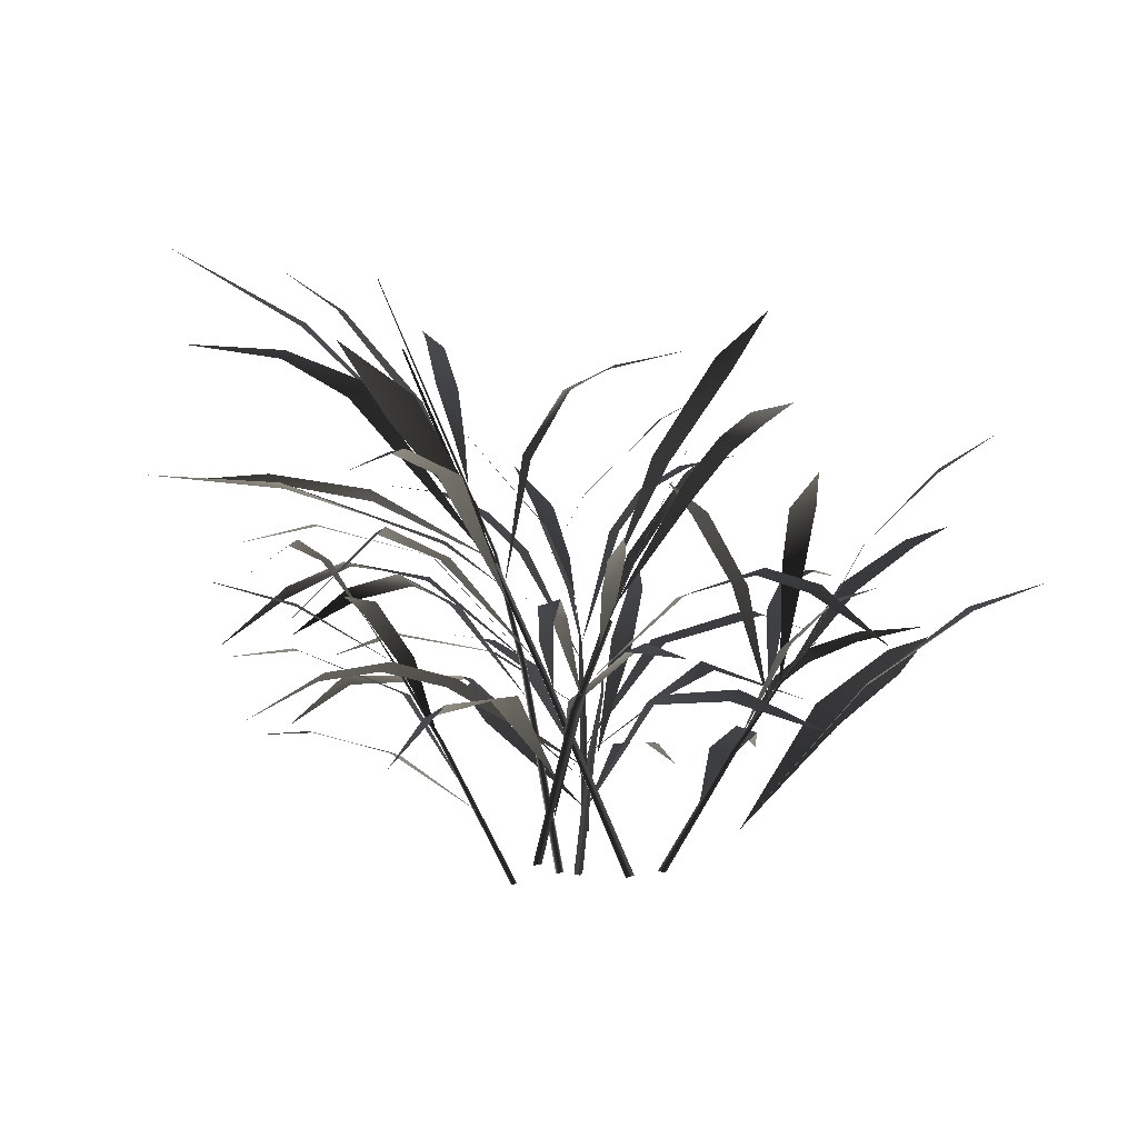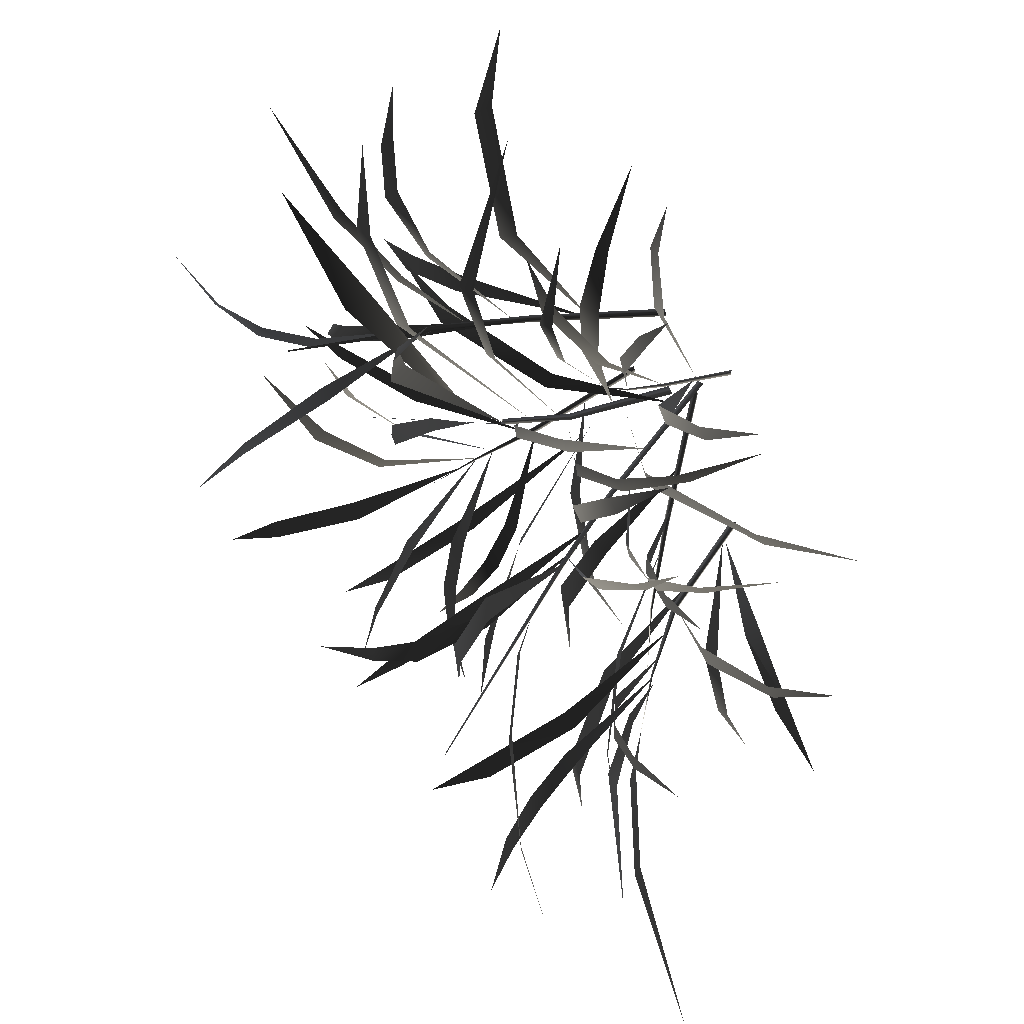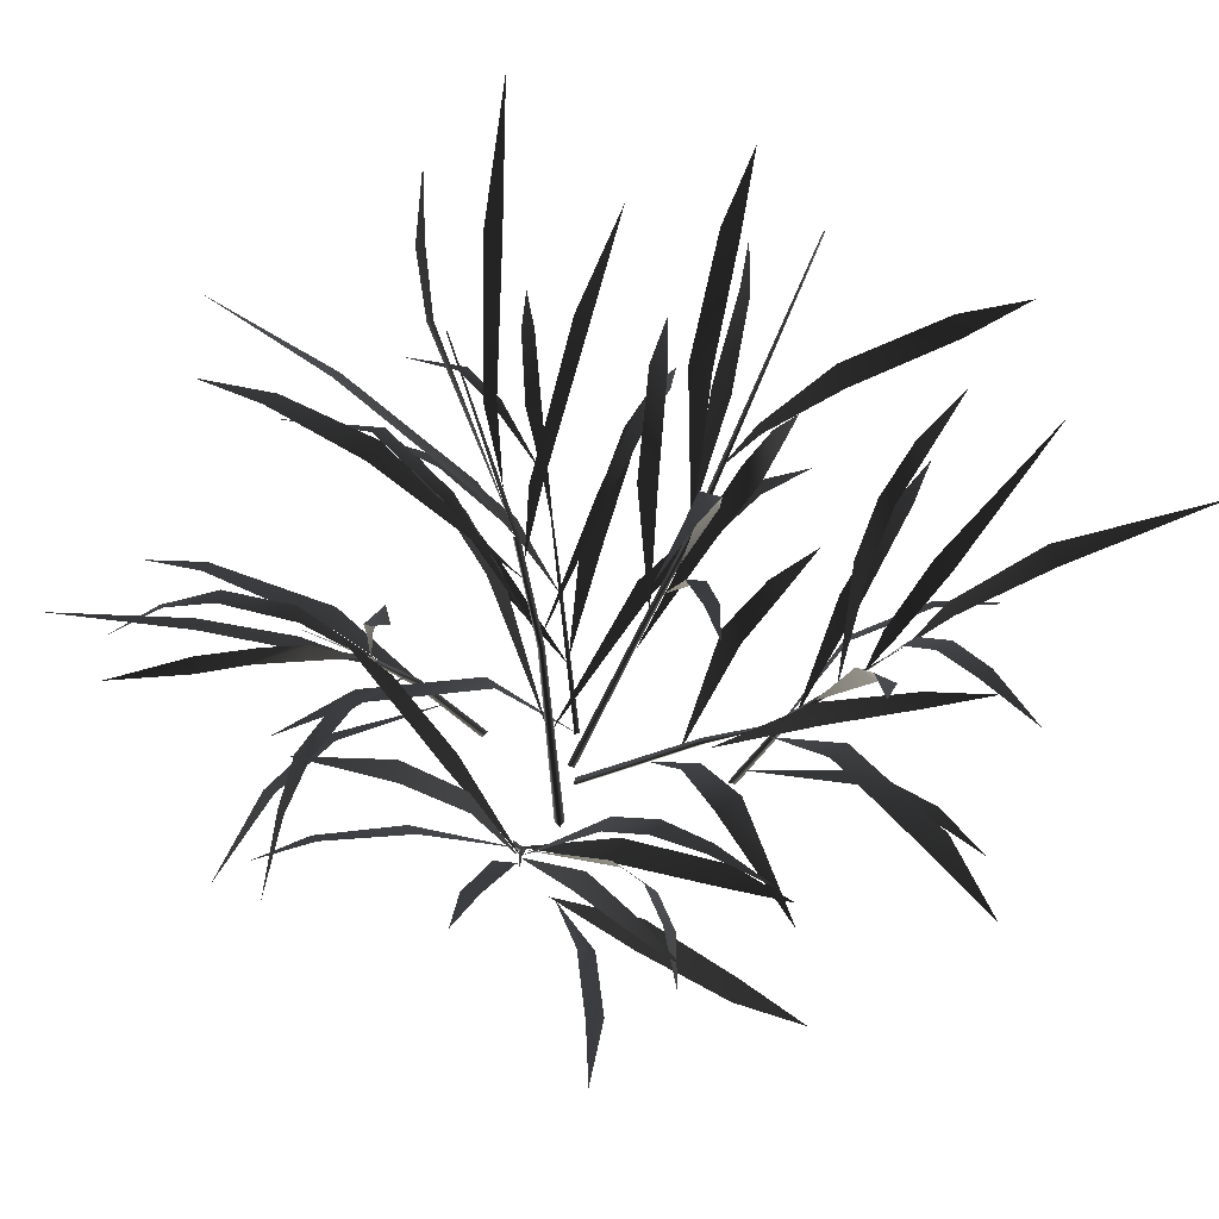
<metadata>
{"format":"obj","ext":"obj","renderer":"f3d","projection":"perspective","resolution":1024,"background":"white","views":[{"elev":0.5,"azim":42.8,"up":"+Y"},{"elev":35.9,"azim":-129.4,"up":"+Z"},{"elev":56.0,"azim":135.2,"up":"+Y"}]}
</metadata>
<code>
o plant_1
v -0.1537 -0.04222 -0.2295
v -0.1505 -0.04343 -0.2441
v -0.2191 0.1745 -0.2953
v -0.2163 0.1735 -0.308
v -0.207 0.1761 -0.2998
v -0.1399 -0.04044 -0.2347
v -0.2862 0.2978 -0.3675
v -0.2851 0.2974 -0.3724
v -0.2816 0.2984 -0.3693
v -0.347 0.3806 -0.4211
v -0.2816 0.2984 -0.3693
v -0.2088 0.4648 -0.06603
v -0.4966 0.9702 -0.04565
v -0.4995 0.9742 -0.04846
v -0.2041 0.4668 -0.05591
v -0.2108 0.4651 -0.05875
v -0.4995 0.9725 -0.04639
v -0.4995 0.9742 -0.04846
v -0.2088 0.4648 -0.06603
v -0.1227 0.2658 -0.03691
v -0.1117 0.2682 -0.03632
v -0.1164 0.2662 -0.0464
v 0.003852 -0.08386 0.008018
v 0.01165 -0.08339 -0.003732
v 0.01746 -0.0809 0.008754
v -0.05242 -0.1048 0.05958
v -0.05397 -0.1015 0.0499
v -0.1217 0.1433 0.1568
v -0.1207 0.1411 0.1632
v -0.1667 0.2801 0.2273
v -0.1156 0.1438 0.1597
v -0.04462 -0.1006 0.05422
v -0.05397 -0.1015 0.0499
v -0.1217 0.1433 0.1568
v -0.1636 0.2804 0.2288
v -0.1662 0.279 0.2306
v -0.1916 0.3732 0.2854
v -0.1667 0.2801 0.2273
v 0.02421 -0.08934 -0.03133
v 0.03608 -0.08541 -0.02499
v -0.09402 0.1038 -0.2
v -0.1044 0.1003 -0.2056
v -0.1767 0.2082 -0.315
v -0.1056 0.1033 -0.1934
v 0.02291 -0.08597 -0.01746
v 0.03608 -0.08541 -0.02499
v -0.09402 0.1038 -0.2
v -0.1811 0.208 -0.3124
v -0.1806 0.2068 -0.3171
v -0.2483 0.2778 -0.3952
v -0.1767 0.2082 -0.315
v 0.1933 -0.07083 -0.05213
v 0.2685 0.1329 -0.1411
v 0.1953 -0.06883 -0.03922
v 0.2667 0.1311 -0.1524
v 0.2057 -0.07124 -0.04688
v 0.3263 0.2476 -0.2019
v 0.3257 0.2469 -0.2062
v 0.2776 0.1308 -0.1478
v 0.2685 0.1329 -0.1411
v 0.1953 -0.06883 -0.03922
v 0.3263 0.2476 -0.2019
v 0.3298 0.2468 -0.2045
v 0.3723 0.3247 -0.2554
v 0.1967 0.2122 0.1764
v 0.09058 -0.05025 0.1561
v 0.08267 -0.04795 0.1436
v 0.09737 -0.05044 0.1425
v 0.2096 0.21 0.1755
v 0.2837 0.3586 0.1872
v 0.2882 0.3585 0.1782
v 0.2785 0.3601 0.1789
v 0.4282 0.6277 0.1612
v 0.2837 0.3586 0.1872
v 0.4301 0.628 0.1636
v 0.02714 0.2535 0.06513
v -0.01653 0.4482 0.1456
v -0.007814 0.4481 0.1536
v -0.00555 0.4504 0.1424
v -0.04072 0.8024 0.3258
v -0.01653 0.4482 0.1456
v -0.04398 0.8026 0.3272
v -0.3326 0.5872 0.3388
v -0.09634 0.4865 0.1743
v -0.0828 0.4815 0.1927
v -0.4011 0.1671 -0.264
v -0.1689 0 -0.2514
v -0.4167 0.1464 -0.2466
v -0.5509 0.1958 -0.3223
v -0.2323 0.1049 -0.4517
v -0.2988 0.09541 -0.5707
v -0.2711 0.09485 -0.5775
v 0.3932 0.2298 0.2008
v 0.1535 0.1001 0.1656
v 0.3891 0.2441 0.1708
v 0.3553 0.4029 0.28
v 0.2635 0.3172 0.1829
v 0.3716 0.4007 0.26
v 0.4885 0.4644 0.3726
v 0.4706 0.4571 0.3939
v 0.6506 0.4911 0.5576
v -0.207 0.1761 -0.2998
v -0.1399 -0.04044 -0.2347
v 0.01165 -0.08339 -0.003732
v -0.1164 0.2662 -0.0464
v 0.2036 0.2101 0.1874
v 0.2036 0.2101 0.1874
v 0.09058 -0.05025 0.1561
v 0.1106 -0.0888 -0.05409
v 0.09734 -0.08866 -0.06618
v 0.01788 0.2536 0.05667
v 0.02954 0.2559 0.05325
v 0.114 -0.08534 -0.07107
v 0.09734 -0.08866 -0.06618
v 0.01788 0.2536 0.05667
v -0.2486 0.46 0.055
v -0.1319 0.2936 -0.04319
v -0.2255 0.461 0.08129
v -0.3861 0.5171 0.2134
v -0.4054 0.5138 0.1879
v -0.5021 0.4847 0.2835
v -0.282 0.3679 -0.04748
v -0.1052 0.2094 -0.03695
v -0.2769 0.3729 -0.01552
v -0.3958 0.4279 -0.00019
v -0.3989 0.405 -0.0389
v -0.5019 0.4013 0.02756
v -0.4982 0.38 0.003093
v -0.6129 0.314 0.06308
v -0.2097 0.2203 0.1496
v -0.09025 0.03711 0.1132
v -0.1916 0.2245 0.1842
v -0.3815 0.3001 0.2666
v -0.3927 0.2948 0.2415
v -0.5111 0.2822 0.3109
v 0.2702 0.2454 -0.624
v 0.2497 0.289 -0.6176
v 0.2408 0.3085 -0.7551
v 0.2455 0.1983 -0.4066
v 0.2824 0.1616 -0.4239
v 0.2528 -0.005933 -0.1865
v 0.4967 0.366 -0.5297
v 0.4742 0.3723 -0.5468
v 0.5855 0.4154 -0.6263
v 0.3546 0.2335 -0.4058
v 0.3749 0.2411 -0.3842
v 0.2559 0.01325 -0.2075
v -0.1948 0.2434 0.00973
v 0.06149 0.08242 0.004293
v -0.1899 0.25 0.04198
v -0.479 0.2416 0.0581
v -0.4893 0.2242 0.03175
v -0.6461 0.1411 0.04587
v -0.1959 0.4241 0.1149
v 0.02062 0.2651 0.066
v -0.1828 0.4182 0.134
v -0.3305 0.4513 0.1933
v -0.3402 0.4429 0.168
v -0.4337 0.4065 0.2358
v -0.4504 0.3852 0.2229
v -0.5429 0.3009 0.2965
v -0.04216 0.2427 0.226
v 0.06615 0.1032 0.004293
v -0.01117 0.2577 0.23
v -0.03961 0.2894 0.3533
v -0.07302 0.2716 0.3474
v -0.06409 0.275 0.4796
v -0.08228 0.2604 0.4771
v -0.07808 0.2051 0.6324
v -0.3482 0.5772 0.3154
v -0.5617 0.6023 0.4471
v -0.007911 0.4109 0.1271
v -0.07055 0.7487 0.3914
v -0.01108 0.4501 0.148
v -0.07627 0.7199 0.4161
v -0.1383 0.7814 0.5054
v -0.1468 0.7966 0.4903
v -0.2572 0.8053 0.614
v -0.3832 0.9779 0.5411
v -0.2191 0.8514 0.3819
v -0.1985 0.8415 0.4066
v -0.07659 0.663 0.2544
v -0.06143 0.6565 0.271
v -0.02404 0.5359 0.1901
v 0.0023 0.4562 0.2852
v 0.0211 0.2827 0.07357
v 0.0267 0.4585 0.2843
v 0.03895 0.5093 0.4419
v 0.01201 0.4987 0.4397
v 0.07505 0.3658 0.6754
v 0.1753 0.7871 0.6714
v 0.07136 0.6749 0.4646
v 0.1055 0.7144 0.4412
v 0.01918 0.5442 0.2132
v -0.00062 0.539 0.2256
v -0.01108 0.4501 0.148
v 0.07977 0.5925 0.3674
v 0.004527 0.3762 0.1206
v 0.1227 0.5901 0.3534
v 0.182 0.6281 0.5365
v 0.1476 0.6229 0.5382
v 0.2089 0.5888 0.6836
v -0.4111 0.276 -0.2704
v -0.2163 0.1735 -0.308
v -0.3979 0.2818 -0.2344
v -0.6067 0.3129 -0.1807
v -0.614 0.3056 -0.2059
v -0.7329 0.2654 -0.1468
v -0.6399 0.2038 -0.4263
v -0.5348 0.2111 -0.3392
v -0.5509 0.1958 -0.3223
v -0.4011 0.1671 -0.264
v -0.1606 0 -0.2514
v -0.265 0.1014 -0.4409
v -0.3082 0.04616 -0.673
v -0.3678 0.4697 -0.3121
v -0.2663 0.2627 -0.351
v -0.3625 0.4651 -0.2823
v -0.4413 0.5386 -0.2569
v -0.4462 0.5417 -0.2875
v -0.5413 0.5816 -0.2417
v -0.5459 0.5811 -0.2698
v -0.6775 0.597 -0.2364
v -0.4305 0.5162 -0.43
v -0.4202 0.5302 -0.3981
v -0.6687 0.7108 -0.4367
v -0.3367 0.3935 -0.4048
v -0.3318 0.3991 -0.3824
v -0.296 0.3045 -0.3791
v -0.5326 0.5574 -0.5583
v -0.553 0.5633 -0.5212
v -0.774 0.6457 -0.6973
v -0.4027 0.4571 -0.4664
v -0.4174 0.456 -0.4409
v -0.347 0.3806 -0.4211
v -0.5661 0.863 -0.2847
v -0.5842 0.8787 -0.2526
v -0.6771 0.905 -0.3329
v -0.4433 0.7831 -0.1422
v -0.4238 0.7739 -0.1812
v -0.324 0.672 -0.09905
v -0.3334 0.6726 -0.08205
v -0.2739 0.5884 -0.05767
v -0.4512 0.9028 0.0811
v -0.4373 0.9037 0.1127
v -0.5518 0.9819 0.1466
v -0.3055 0.73 0.0489
v -0.3207 0.7359 0.01039
v -0.2108 0.4593 -0.05876
v -0.5683 0.5934 0.1555
v -0.5579 0.6095 0.1701
v -0.6553 0.601 0.2412
v -0.3908 0.5802 0.07282
v -0.4133 0.5594 0.04851
v -0.2 0.4519 -0.0533
v -0.2173 0.2613 -0.177
v -0.07666 0.058 -0.1713
v -0.2166 0.2622 -0.1331
v -0.32 0.3086 -0.1407
v -0.3205 0.3038 -0.1748
v -0.4295 0.3135 -0.1589
v -0.1421 0.2958 -0.4477
v -0.191 0.1083 -0.2789
v -0.1797 0.302 -0.452
v -0.1426 0.3553 -0.6964
v -0.1001 0.3449 -0.6882
v -0.1004 0.3097 -0.844
v -0.2676 0.3957 -0.5282
v -0.2844 0.4086 -0.5105
v -0.3506 0.4395 -0.6118
v -0.2005 0.3045 -0.3631
v -0.1742 0.292 -0.3911
v -0.1044 0.1003 -0.2177
v -0.271 0.5078 -0.4643
v -0.2854 0.292 -0.372
v -0.3013 0.5063 -0.4693
v -0.2918 0.5857 -0.5432
v -0.2606 0.5856 -0.5375
v -0.2684 0.6354 -0.6384
v -0.2418 0.6321 -0.634
v -0.2278 0.6586 -0.7673
v -0.003873 0.7068 -0.2794
v -0.02246 0.7074 -0.2952
v 0.05484 0.7658 -0.3705
v -0.1096 0.5695 -0.1876
v -0.08458 0.5744 -0.1652
v -0.1556 0.3469 -0.05409
v -0.1863 0.6426 -0.1082
v -0.1852 0.4098 -0.06093
v -0.1914 0.6357 -0.1354
v -0.1406 0.76 -0.1844
v -0.1255 0.7571 -0.149
v -0.05892 0.8024 -0.212
v -0.04987 0.7947 -0.1915
v 0.07902 0.8247 -0.2527
v 0.1761 0.1168 -0.2673
v 0.235 0.02874 -0.09643
v 0.137 0.1246 -0.2444
v 0.05387 0.1509 -0.4201
v 0.08911 0.1392 -0.4374
v 0.01039 0.1041 -0.5286
v 0.003865 0.2 -0.2545
v -0.04539 0.01443 -0.1227
v -0.02926 0.1968 -0.2675
v -0.000161 0.2683 -0.386
v 0.04485 0.2536 -0.3682
v 0.083 0.1914 -0.5914
v -0.1446 0.6158 -0.5087
v -0.1608 0.6068 -0.5434
v -0.08326 0.6917 -0.5833
v -0.2275 0.4459 -0.4597
v -0.2133 0.4622 -0.4225
v -0.2409 0.2226 -0.3265
v 0.383 0.4787 -0.5154
v 0.3621 0.4897 -0.5153
v 0.3822 0.5138 -0.6182
v 0.3318 0.412 -0.3642
v 0.3668 0.4017 -0.3662
v 0.3265 0.2449 -0.2031
v 0.2275 0.2517 -0.3154
v 0.2707 0.1303 -0.1478
v 0.2157 0.2287 -0.3278
v 0.2243 0.2719 -0.4147
v 0.2391 0.2984 -0.3984
v 0.2675 0.3067 -0.4964
v 0.2812 0.3255 -0.4821
v 0.3515 0.3341 -0.5824
v 0.2506 0.3735 -0.3141
v 0.3122 0.2138 -0.1897
v 0.2176 0.3667 -0.3034
v 0.1859 0.4154 -0.3816
v 0.22 0.4207 -0.3915
v 0.1659 0.4341 -0.4768
v 0.1875 0.4347 -0.4826
v 0.1476 0.4219 -0.5978
v 0.5594 0.6011 -0.3334
v 0.542 0.6089 -0.3597
v 0.6327 0.6641 -0.392
v 0.4269 0.4818 -0.3071
v 0.4466 0.4803 -0.2768
v 0.3437 0.2728 -0.2231
v 0.347 0.5288 0.05226
v 0.3768 0.5323 0.04719
v 0.3754 0.5808 0.1448
v 0.3601 0.4121 -0.07632
v 0.3292 0.4138 -0.07174
v 0.3122 0.2138 -0.1897
v 0.3748 0.4432 -0.1471
v 0.3265 0.2449 -0.2031
v 0.3995 0.4432 -0.1768
v 0.4774 0.5437 -0.1071
v 0.4485 0.5391 -0.07261
v 0.5809 0.5944 0.02056
v 0.5828 0.3855 -0.003993
v 0.5867 0.3967 -0.02394
v 0.6901 0.4141 0.01585
v 0.4403 0.3176 -0.0882
v 0.4357 0.3082 -0.06135
v 0.2789 0.1516 -0.1539
v 0.3964 0.3973 0.1465
v 0.22 0.2487 0.1779
v 0.3869 0.3997 0.1172
v 0.5127 0.4448 0.07083
v 0.5189 0.4333 0.1012
v 0.5992 0.4181 0.03717
v 0.5944 0.4047 0.05908
v 0.6972 0.3228 -0.006939
v 0.4014 0.762 0.01737
v 0.3696 0.7859 0.01872
v 0.4201 0.8631 -0.05481
v 0.3088 0.6231 0.1062
v 0.3475 0.612 0.1102
v 0.304 0.4785 0.1649
v 0.2935 0.4786 0.1611
v 0.2925 0.3798 0.177
v 0.4214 0.5815 0.1566
v 0.2925 0.3798 0.1817
v 0.4381 0.5534 0.1566
v 0.5227 0.623 0.1687
v 0.5013 0.6468 0.1694
v 0.6116 0.663 0.1959
v 0.597 0.681 0.2102
v 0.7254 0.6886 0.2693
v 0.1167 0.2199 0.09841
v -0.006696 0.00335 0.001994
v 0.1259 0.2292 0.06648
v 0.3373 0.324 0.1535
v 0.3248 0.3102 0.1885
v 0.4829 0.3046 0.2221
v 0.5361 0.24 0.1855
v 0.5326 0.2573 0.1589
v 0.698 0.1936 0.1361
v 0.3054 0.3723 0.3443
v 0.22 0.2325 0.1779
v 0.3235 0.365 0.3225
v 0.4072 0.3988 0.4288
v 0.3805 0.3884 0.4492
v 0.4631 0.3639 0.5044
v 0.4548 0.3406 0.5264
v 0.5382 0.274 0.5834
v 0.2074 0.2354 0.3748
v 0.1535 0.09648 0.1656
v 0.2486 0.2449 0.3559
v 0.3248 0.2438 0.5886
v 0.298 0.223 0.6095
v 0.3508 0.1583 0.7321
v -0.1252 0.1771 0.461
v -0.1025 0.1762 0.4641
v -0.1414 0.1755 0.5655
v -0.07095 0.1307 0.3035
v -0.1045 0.1358 0.3004
v -0.08611 0.02414 0.1084
v -0.358 0.4178 0.4656
v -0.3409 0.4176 0.4821
v -0.4107 0.4176 0.5413
v -0.2489 0.3768 0.3769
v -0.27 0.3815 0.3589
v -0.1667 0.2797 0.2273
v -0.1899 0.4533 0.3713
v -0.1847 0.3492 0.2712
v -0.1705 0.4541 0.37
v -0.1624 0.4895 0.4491
v -0.1847 0.4794 0.4496
v -0.1447 0.4284 0.5798
v -0.1176 0.2848 0.2666
v -0.1235 0.1489 0.1652
v -0.09156 0.2909 0.2522
v -0.04766 0.3876 0.3808
v -0.07367 0.3771 0.3951
v -0.0169 0.3988 0.482
f 1 2 3
f 3 2 4
f 2 5 4
f 5 2 6
f 4 7 3
f 7 4 8
f 4 9 8
f 7 8 10
f 9 10 8
f 7 10 11
f 7 11 3
f 12 13 14
f 13 12 15
f 13 15 16
f 13 16 17
f 16 18 17
f 18 16 19
f 19 16 20
f 20 16 15
f 20 15 21
f 21 15 22
f 20 21 23
f 21 22 24
f 23 21 25
f 24 25 21
f 26 27 28
f 26 28 29
f 29 28 30
f 26 29 31
f 26 31 32
f 31 33 32
f 33 31 34
f 31 35 34
f 35 31 29
f 35 29 36
f 29 30 36
f 35 36 37
f 30 37 36
f 35 37 38
f 35 38 34
f 39 40 41
f 39 41 42
f 42 41 43
f 39 42 44
f 39 44 45
f 44 46 45
f 46 44 47
f 44 48 47
f 48 44 42
f 48 42 49
f 42 43 49
f 48 49 50
f 43 50 49
f 48 50 51
f 48 51 47
f 52 53 54
f 53 52 55
f 52 56 55
f 53 55 57
f 55 58 57
f 58 55 59
f 55 56 59
f 56 60 59
f 60 56 61
f 59 60 62
f 59 62 63
f 59 63 58
f 58 63 64
f 58 64 57
f 63 62 64
f 65 66 67
f 65 67 68
f 69 70 71
f 69 71 72
f 72 73 74
f 74 73 75
f 76 77 78
f 76 78 79
f 79 80 81
f 81 80 82
f 83 84 85
f 86 87 88
f 86 88 89
f 90 91 92
f 93 94 95
f 96 97 98
f 96 98 99
f 96 99 100
f 99 101 100
f 1 102 103
f 102 1 3
f 102 3 11
f 4 5 9
f 22 15 12
f 23 104 105
f 23 105 20
f 20 105 19
f 65 106 66
f 106 65 72
f 106 72 74
f 65 69 72
f 69 65 68
f 69 68 107
f 69 107 70
f 68 108 107
f 109 110 111
f 109 111 76
f 76 111 77
f 109 76 112
f 109 112 113
f 112 76 79
f 113 112 114
f 112 79 115
f 114 112 115
f 79 81 115
f 116 117 118
f 116 118 119
f 116 119 120
f 120 119 121
f 122 123 124
f 122 124 125
f 122 125 126
f 126 125 127
f 126 127 128
f 128 127 129
f 130 131 132
f 130 132 133
f 130 133 134
f 134 133 135
f 136 137 138
f 137 136 139
f 139 136 140
f 139 140 141
f 142 143 144
f 143 142 145
f 145 142 146
f 145 146 147
f 148 149 150
f 148 150 151
f 148 151 152
f 152 151 153
f 154 155 156
f 154 156 157
f 154 157 158
f 158 157 159
f 158 159 160
f 160 159 161
f 162 163 164
f 162 164 165
f 162 165 166
f 166 165 167
f 166 167 168
f 168 167 169
f 170 83 171
f 83 170 84
f 84 172 85
f 173 174 175
f 173 175 176
f 173 176 177
f 177 176 178
f 179 180 181
f 180 182 181
f 181 182 183
f 182 184 183
f 185 186 187
f 185 187 188
f 185 188 189
f 189 188 190
f 191 192 193
f 192 194 193
f 194 192 195
f 194 195 196
f 197 198 199
f 197 199 200
f 197 200 201
f 201 200 202
f 203 204 205
f 203 205 206
f 203 206 207
f 207 206 208
f 209 210 211
f 210 212 211
f 90 213 214
f 90 214 91
f 91 215 92
f 216 217 218
f 216 218 219
f 216 219 220
f 220 219 221
f 220 221 222
f 222 221 223
f 224 225 226
f 225 224 227
f 225 227 228
f 227 229 228
f 230 231 232
f 231 230 233
f 231 233 234
f 233 235 234
f 236 237 238
f 237 236 239
f 239 236 240
f 239 240 241
f 239 241 242
f 241 243 242
f 244 245 246
f 245 244 247
f 247 244 248
f 247 248 249
f 250 251 252
f 251 250 253
f 253 250 254
f 253 254 255
f 256 257 258
f 256 258 259
f 256 259 260
f 260 259 261
f 262 263 264
f 262 264 265
f 262 265 266
f 266 265 267
f 268 269 270
f 269 268 271
f 271 268 272
f 271 272 273
f 274 275 276
f 274 276 277
f 274 277 278
f 278 277 279
f 278 279 280
f 280 279 281
f 282 283 284
f 283 282 285
f 285 282 286
f 285 286 287
f 288 289 290
f 288 290 291
f 288 291 292
f 292 291 293
f 292 293 294
f 294 293 295
f 296 297 298
f 296 298 299
f 296 299 300
f 300 299 301
f 302 303 304
f 302 304 305
f 302 305 306
f 306 305 307
f 308 309 310
f 309 308 311
f 311 308 312
f 311 312 313
f 314 315 316
f 315 314 317
f 317 314 318
f 317 318 319
f 320 321 322
f 320 322 323
f 320 323 324
f 324 323 325
f 324 325 326
f 326 325 327
f 328 329 330
f 328 330 331
f 328 331 332
f 332 331 333
f 332 333 334
f 334 333 335
f 336 337 338
f 337 336 339
f 339 336 340
f 339 340 341
f 342 343 344
f 343 342 345
f 345 342 346
f 345 346 347
f 348 349 350
f 348 350 351
f 348 351 352
f 351 353 352
f 354 355 356
f 355 354 357
f 357 354 358
f 357 358 359
f 360 361 362
f 360 362 363
f 360 363 364
f 364 363 365
f 364 365 366
f 366 365 367
f 368 369 370
f 369 368 371
f 371 368 372
f 371 372 373
f 371 373 374
f 373 375 374
f 376 377 378
f 376 378 379
f 376 379 380
f 380 379 381
f 380 381 382
f 382 381 383
f 384 385 386
f 384 386 387
f 384 387 388
f 388 387 389
f 93 95 390
f 95 391 390
f 390 391 392
f 393 394 395
f 393 395 396
f 393 396 397
f 397 396 398
f 397 398 399
f 399 398 400
f 401 402 403
f 401 403 404
f 401 404 405
f 405 404 406
f 407 408 409
f 408 407 410
f 410 407 411
f 410 411 412
f 413 414 415
f 414 413 416
f 416 413 417
f 416 417 418
f 419 420 421
f 419 421 422
f 419 422 423
f 423 422 424
f 425 426 427
f 425 427 428
f 425 428 429
f 429 428 430

</code>
